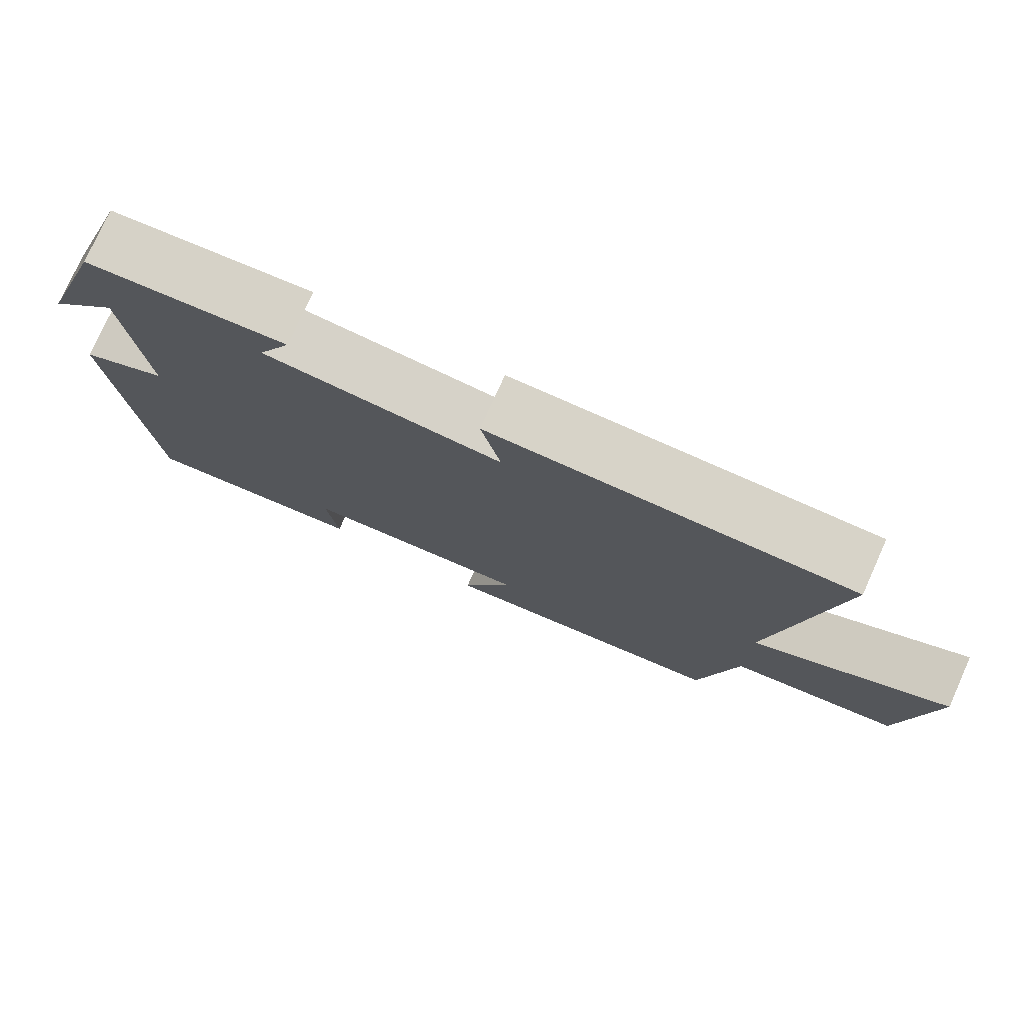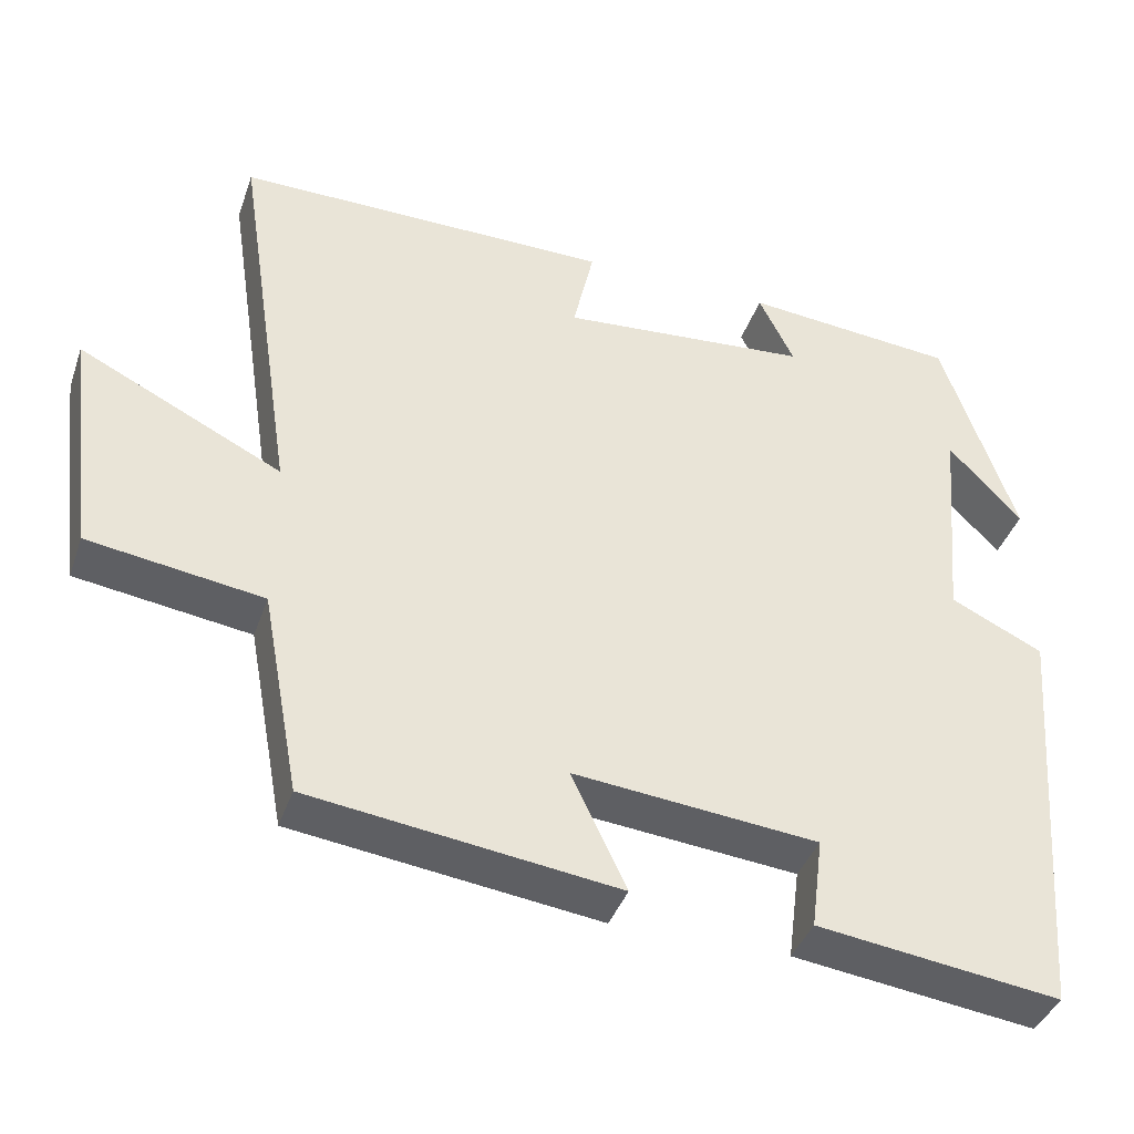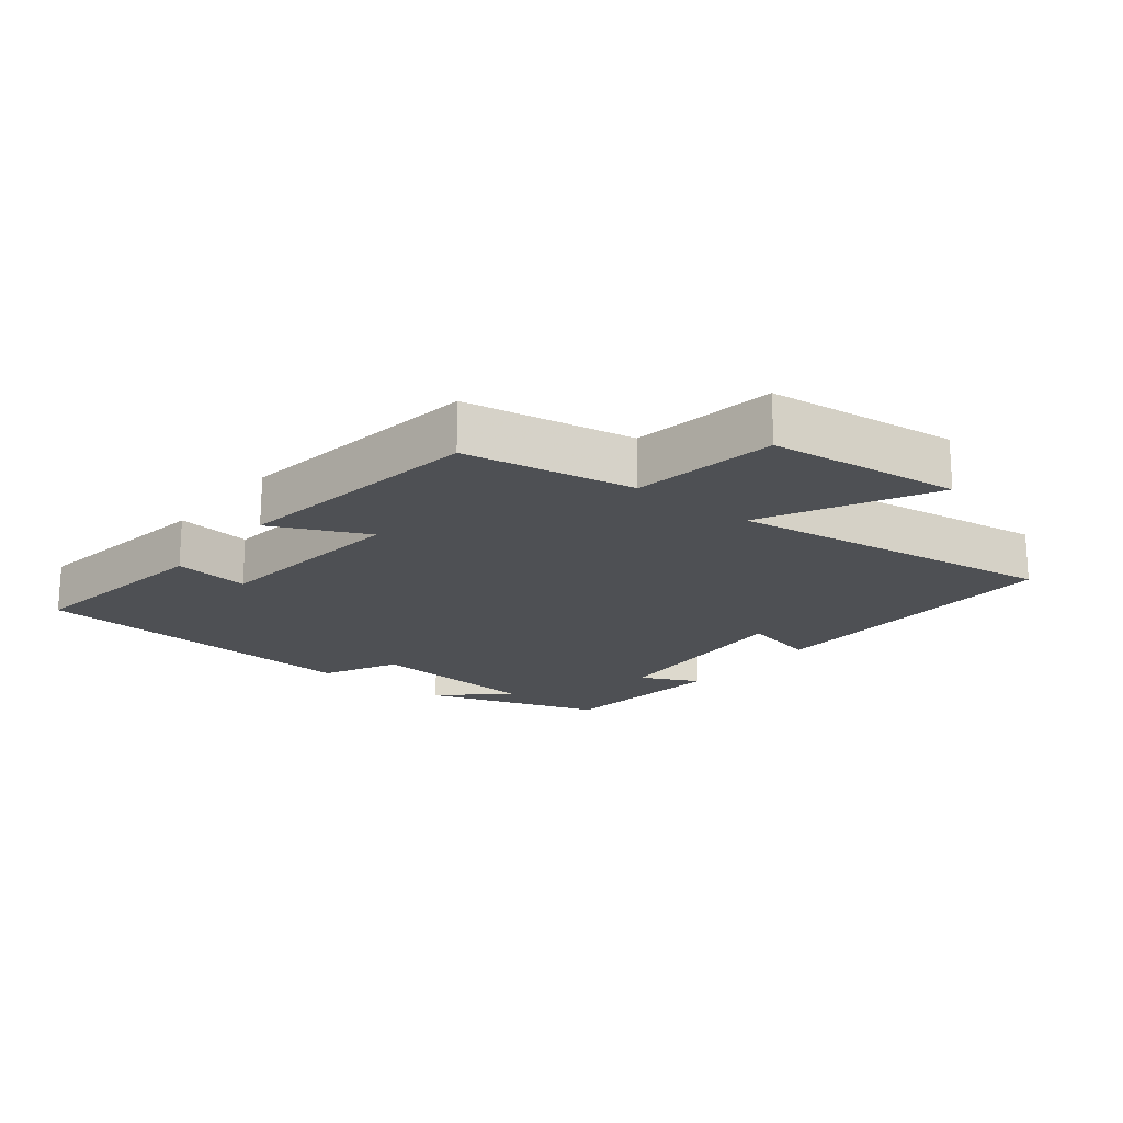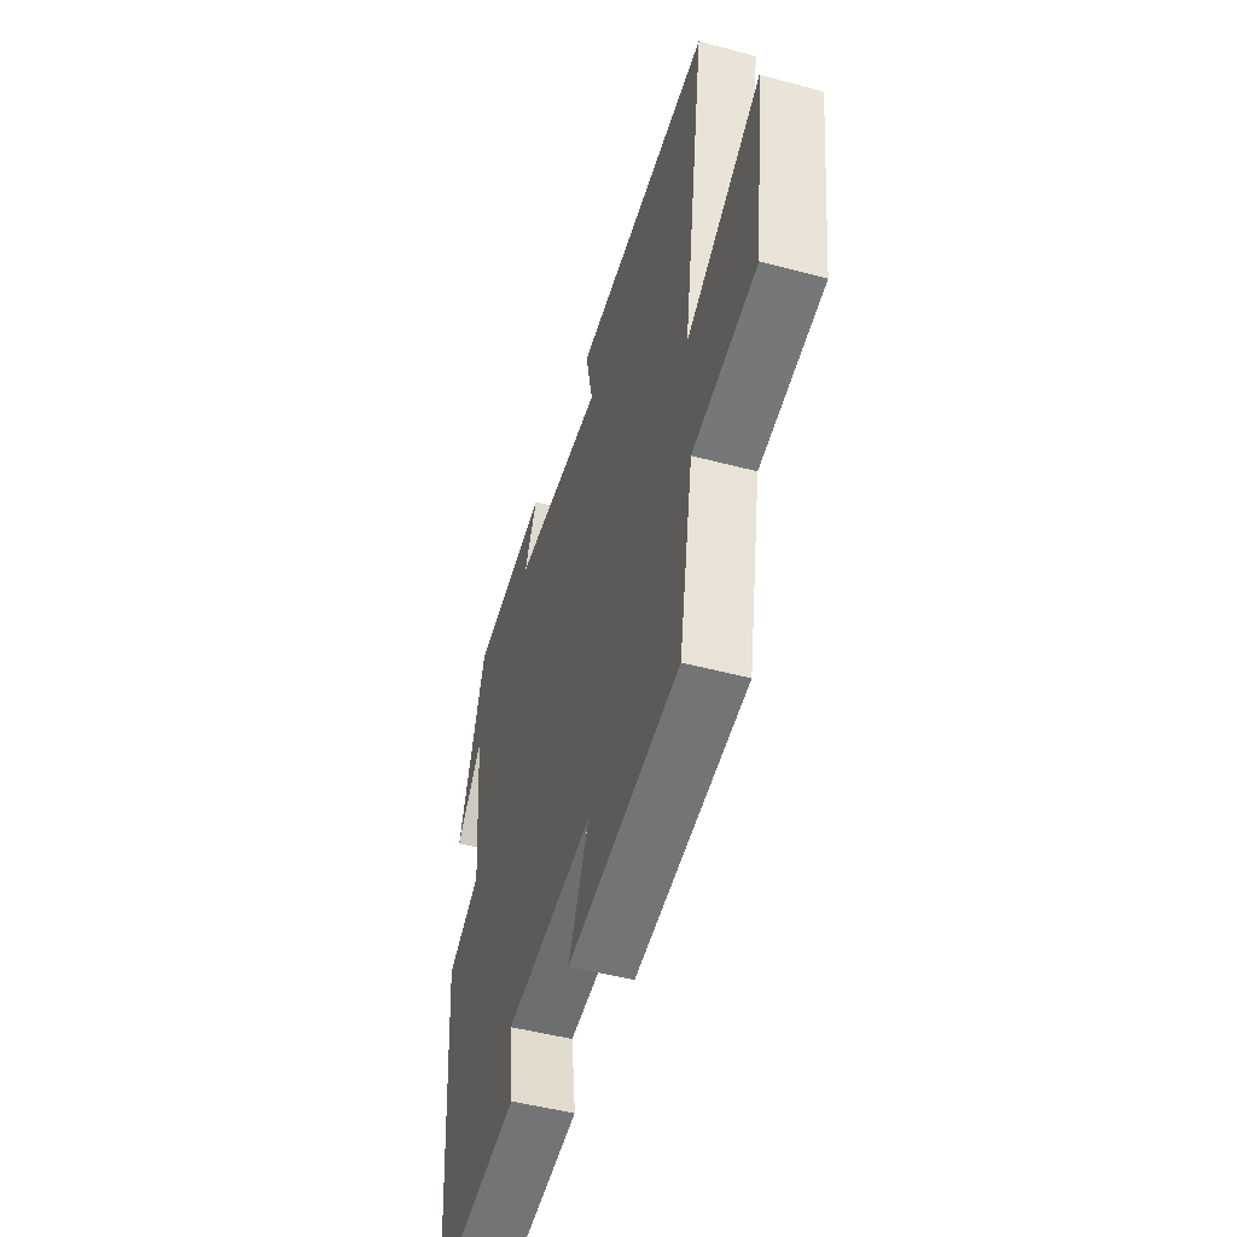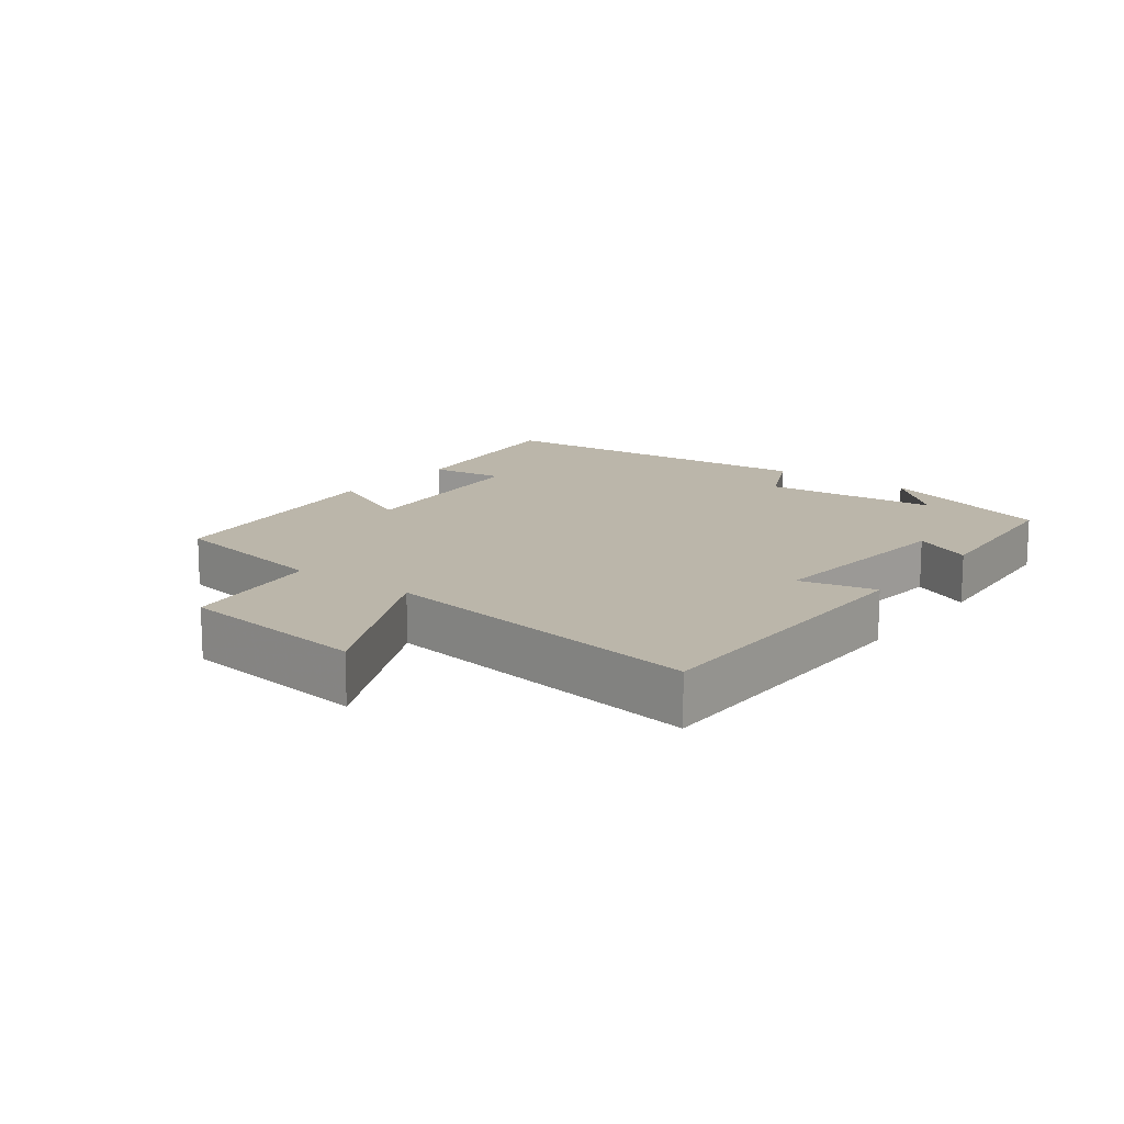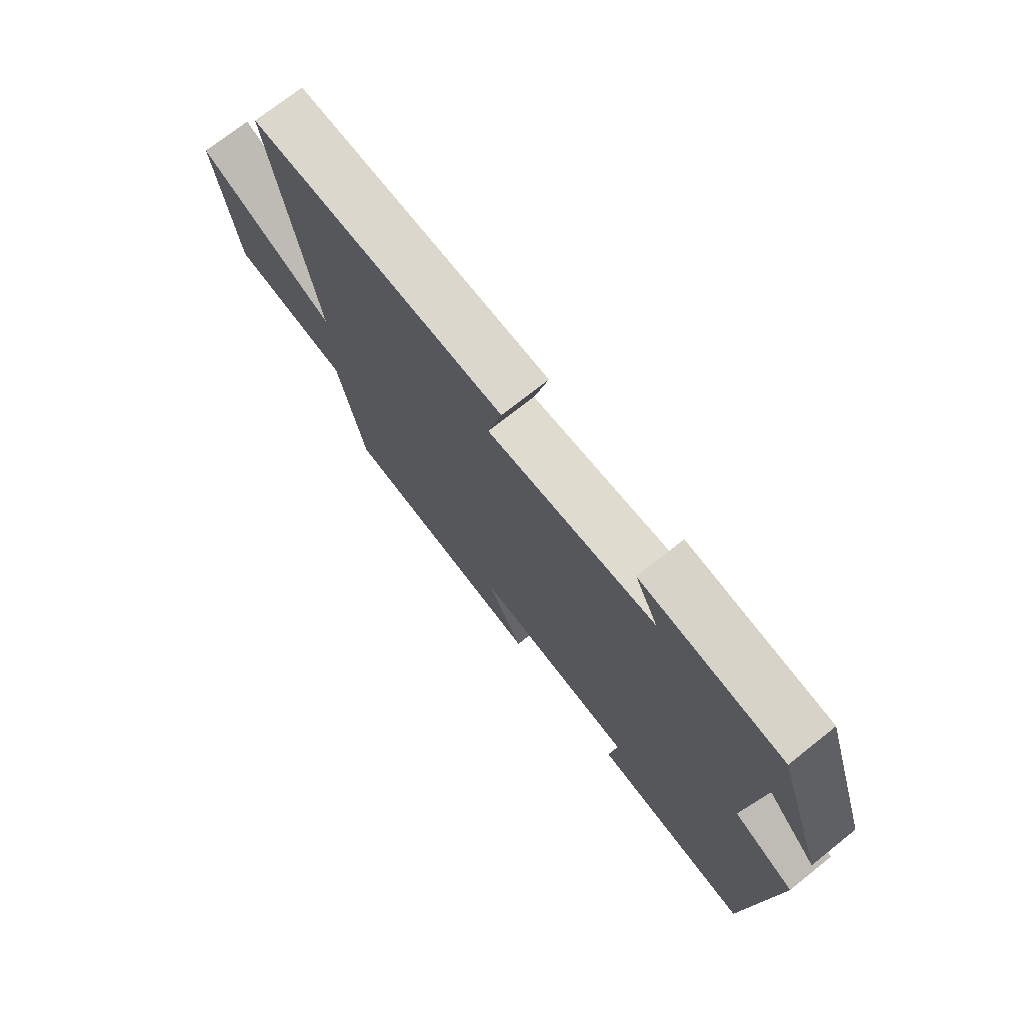
<metadata>
{"format":"obj","ext":"obj","renderer":"f3d","projection":"perspective","resolution":1024,"background":"white","views":[{"elev":77.0,"azim":-155.8,"up":"+Z"},{"elev":-40.0,"azim":-18.4,"up":"+Z"},{"elev":-18.8,"azim":-129.0,"up":"+Y"},{"elev":-48.9,"azim":-106.5,"up":"+Z"},{"elev":14.0,"azim":-52.7,"up":"+Y"},{"elev":73.2,"azim":51.6,"up":"+Z"}]}
</metadata>
<code>
v -0.452 0.07 -0.45
v -0.5 0.07 -0.193
v -0.719 0.07 -0.161
v -0.755 0.07 0.129
v -0.5 0.07 0.003
v -0.576 0.07 0.502
v -0.103 0.07 0.5
v -0.129 0.07 0.384
v 0.185 0.07 0.41
v 0.141 0.07 0.5
v 0.408 0.07 0.476
v 0.5 0.07 0.204
v 0.408 0.07 0.302
v 0.384 0.07 0.034
v 0.5 0.07 -0.022
v 0.459 0.07 -0.54
v 0.155 0.07 -0.5
v 0.17 0.07 -0.385
v -0.136 0.07 -0.355
v -0.067 0.07 -0.5
v -0.452 0 -0.45
v -0.5 0 -0.193
v -0.719 0 -0.161
v -0.755 0 0.129
v -0.5 0 0.003
v -0.576 0 0.502
v -0.103 0 0.5
v -0.129 0 0.384
v 0.185 0 0.41
v 0.141 0 0.5
v 0.408 0 0.476
v 0.5 0 0.204
v 0.408 0 0.302
v 0.384 0 0.034
v 0.5 0 -0.022
v 0.459 0 -0.54
v 0.155 0 -0.5
v 0.17 0 -0.385
v -0.136 0 -0.355
v -0.067 0 -0.5
f 19 20 1 2
f 18 19 2
f 16 17 18
f 15 16 18
f 14 15 18
f 13 14 18 2
f 11 12 13
f 9 10 11 13
f 8 9 13 2
f 5 6 7 8
f 5 8 2
f 2 3 4 5
f 22 21 40 39
f 22 39 38
f 38 37 36
f 38 36 35
f 38 35 34
f 22 38 34 33
f 33 32 31
f 33 31 30 29
f 22 33 29 28
f 28 27 26 25
f 22 28 25
f 25 24 23 22
f 1 21 22 2
f 2 22 23 3
f 3 23 24 4
f 4 24 25 5
f 5 25 26 6
f 6 26 27 7
f 7 27 28 8
f 8 28 29 9
f 9 29 30 10
f 10 30 31 11
f 11 31 32 12
f 12 32 33 13
f 13 33 34 14
f 14 34 35 15
f 15 35 36 16
f 16 36 37 17
f 17 37 38 18
f 18 38 39 19
f 19 39 40 20
f 20 40 21 1

</code>
